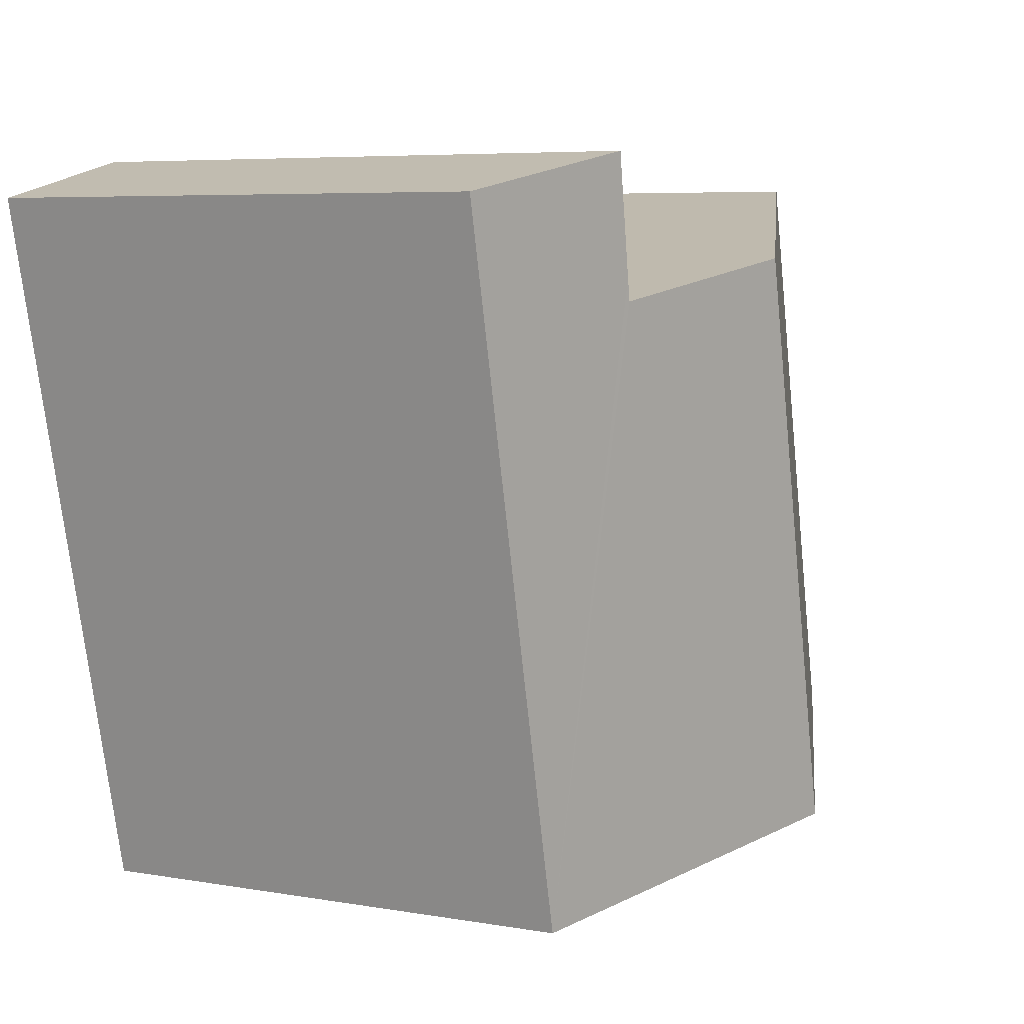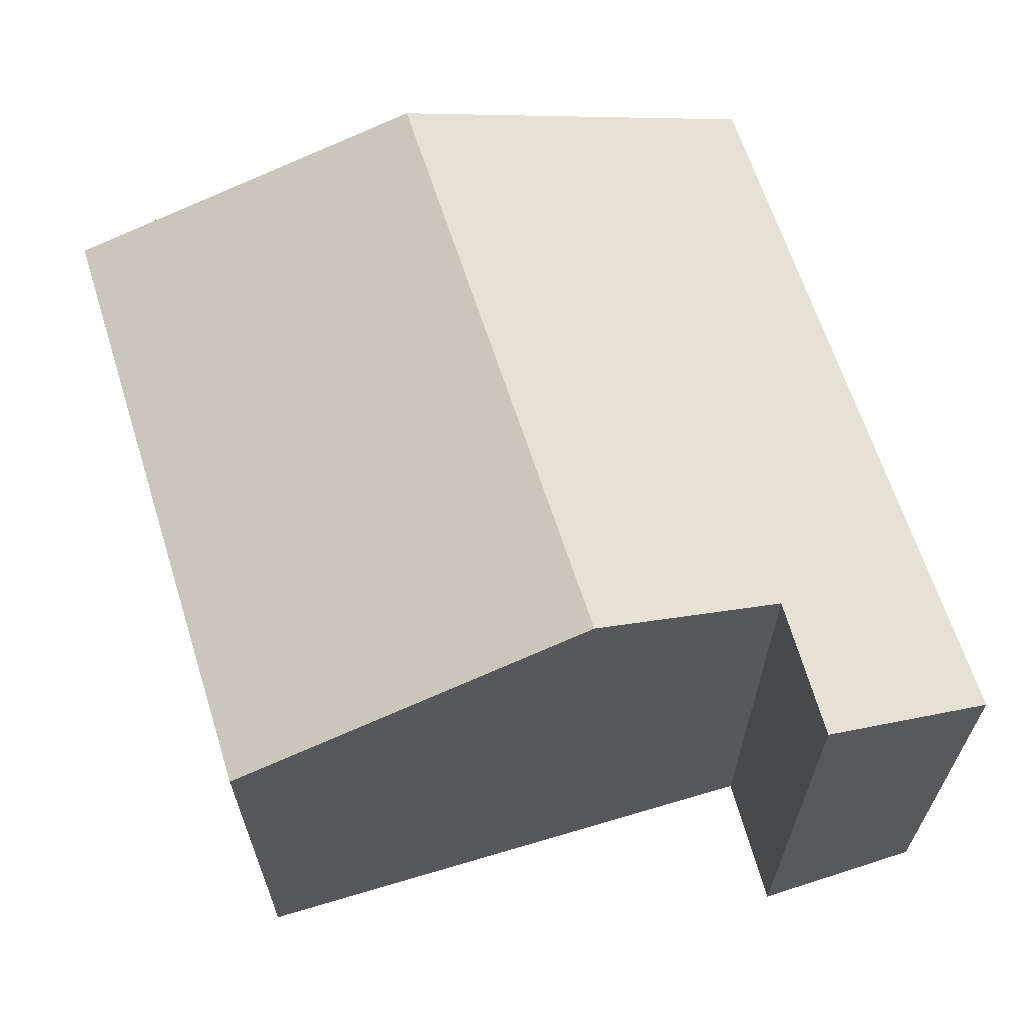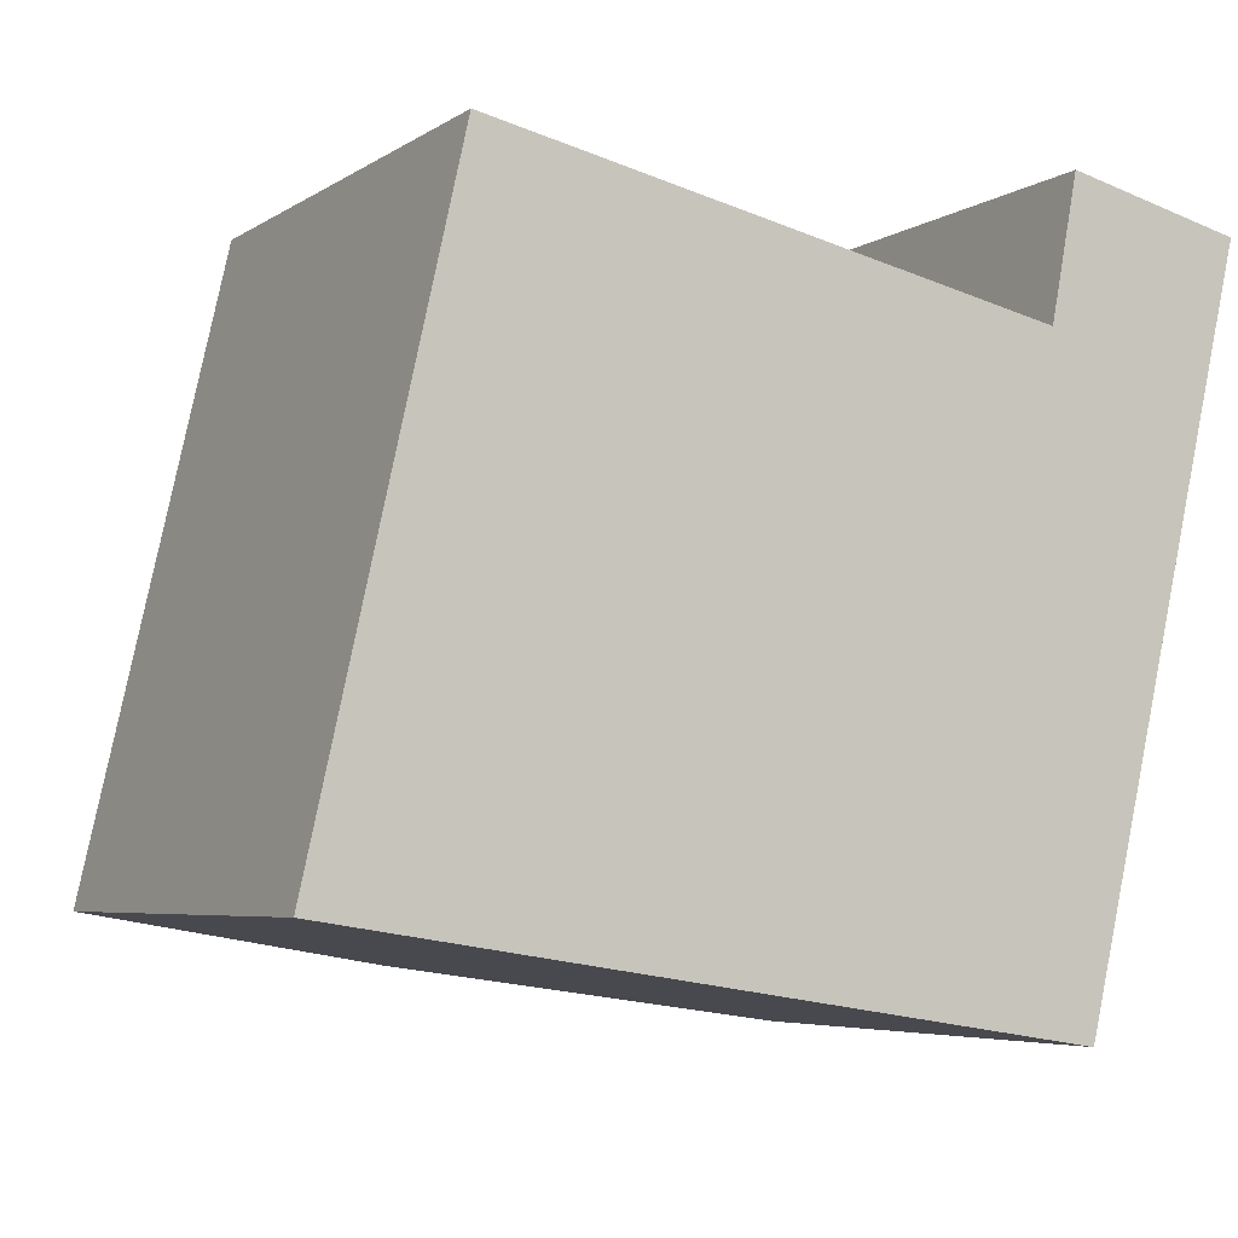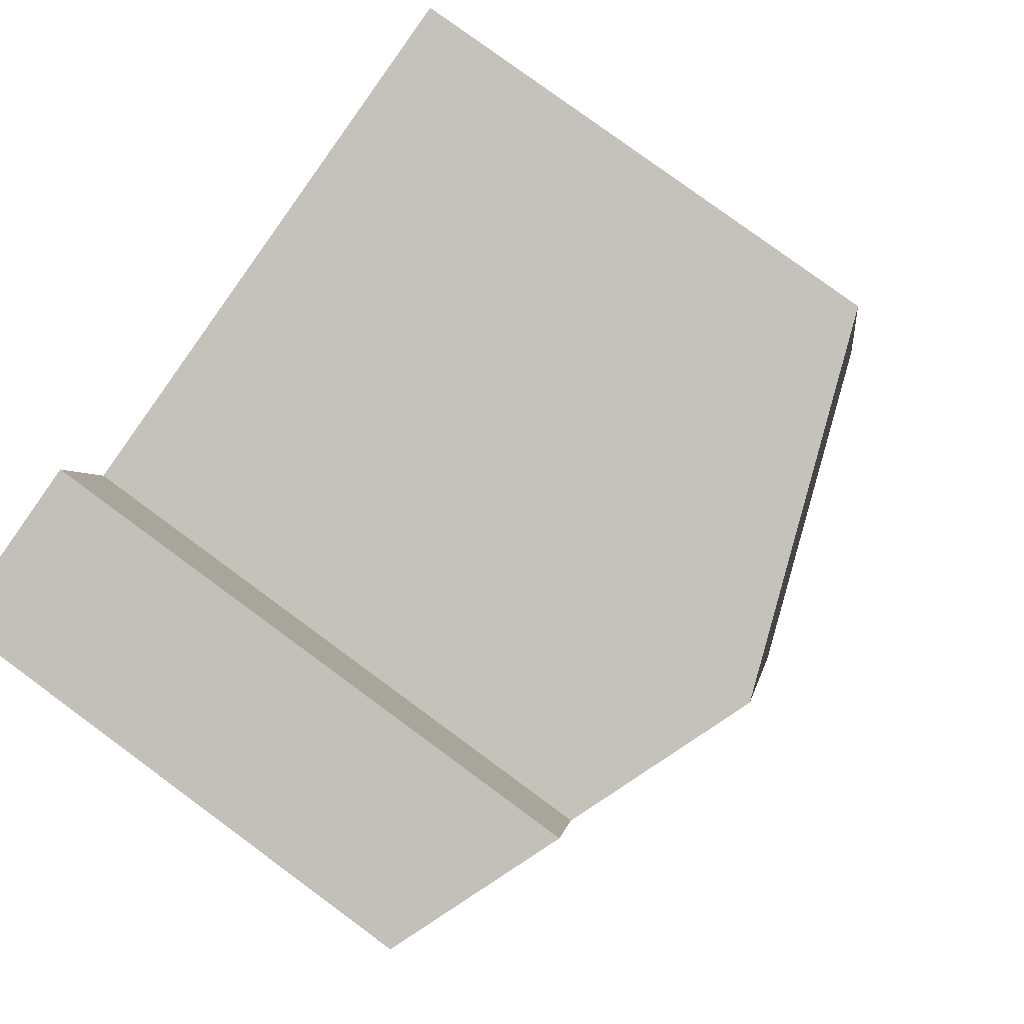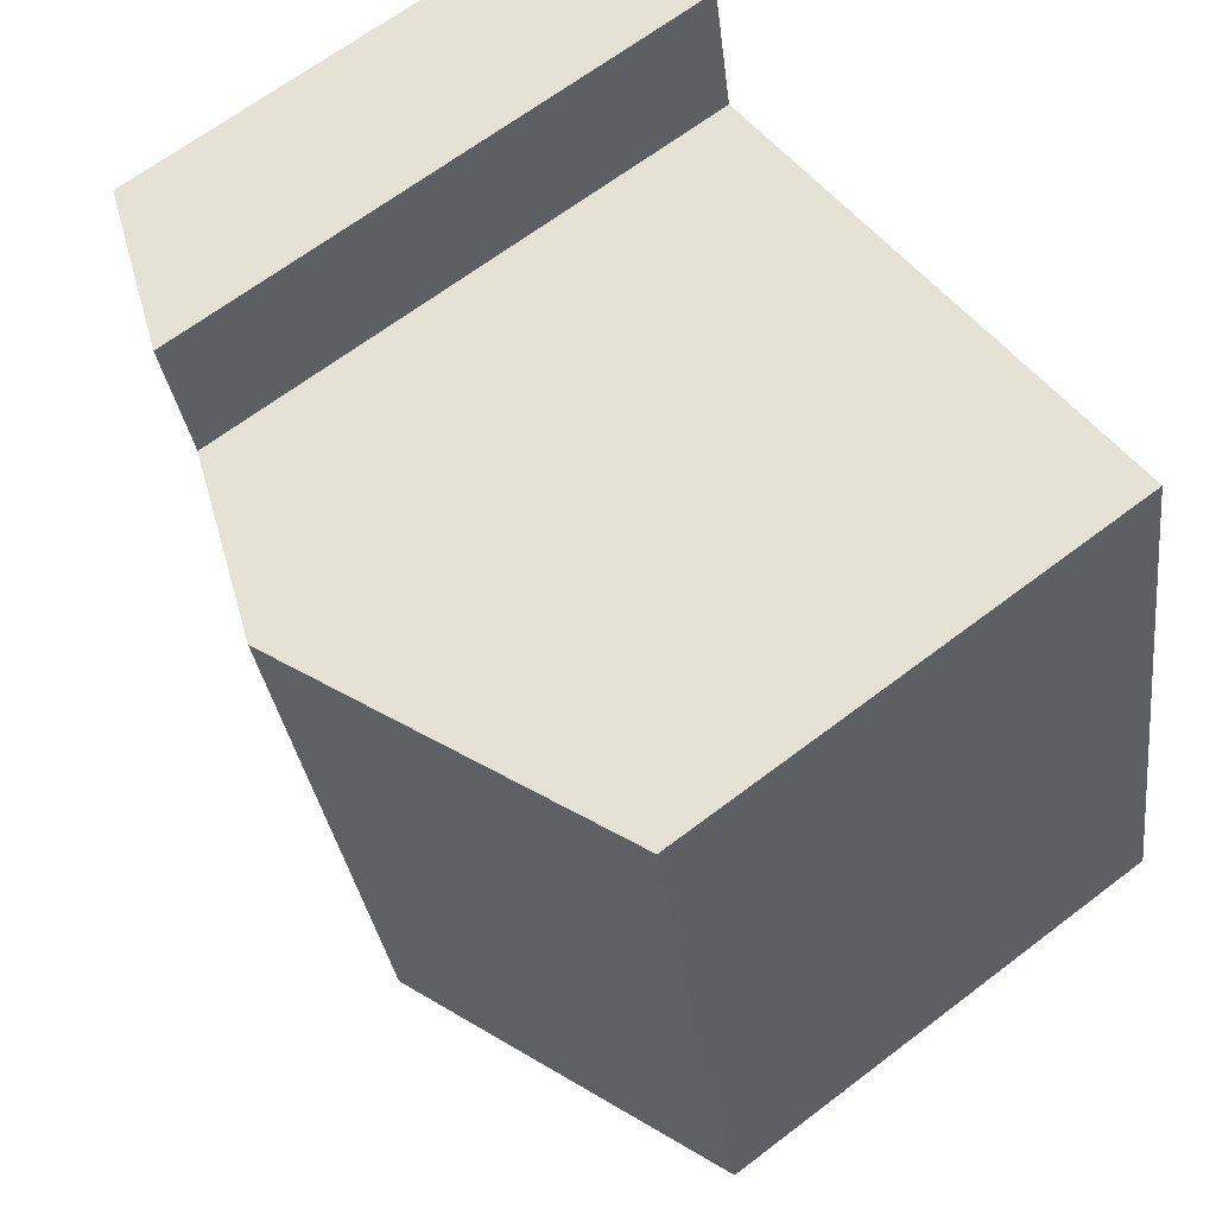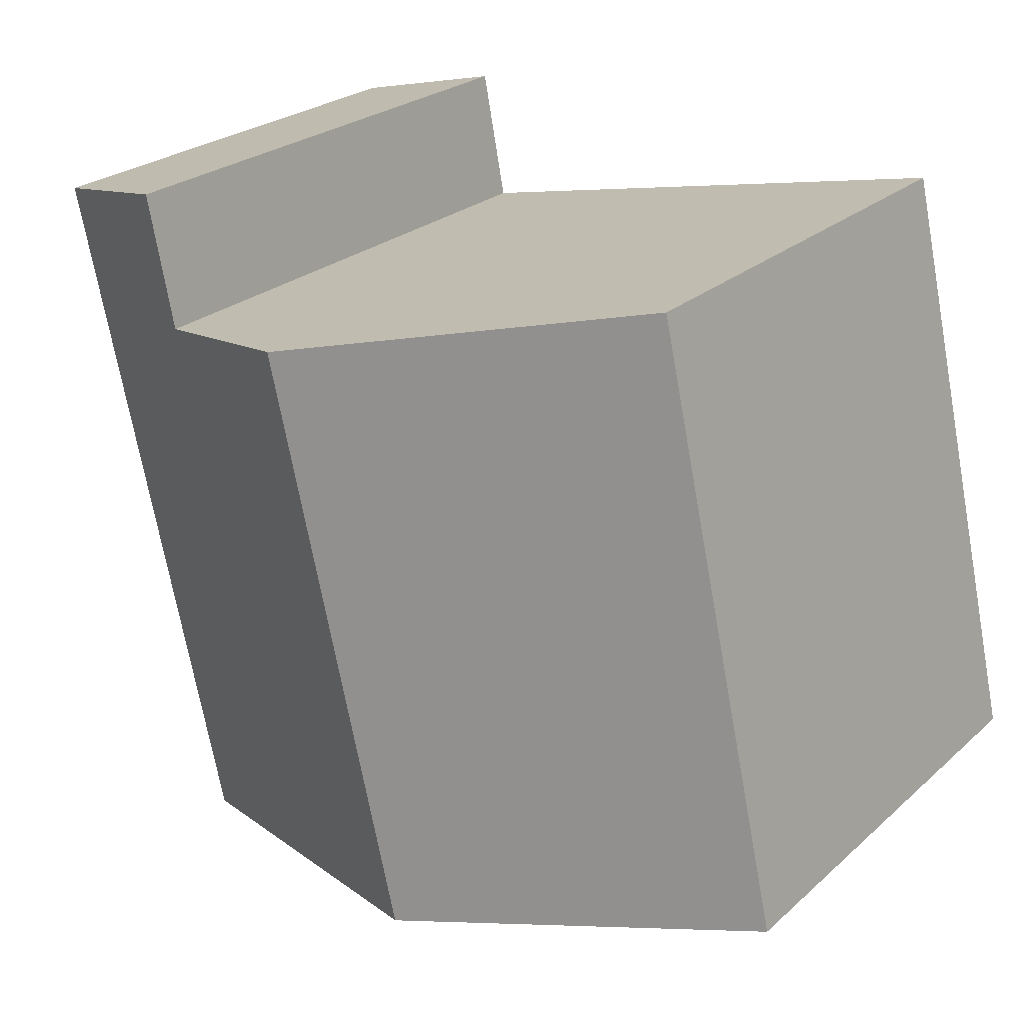
<metadata>
{"format":"obj","ext":"obj","renderer":"f3d","projection":"perspective","resolution":1024,"background":"white","views":[{"elev":6.2,"azim":117.3,"up":"+Z"},{"elev":65.2,"azim":-4.7,"up":"+Y"},{"elev":-5.3,"azim":-28.6,"up":"+Z"},{"elev":79.7,"azim":126.3,"up":"+Z"},{"elev":66.5,"azim":-127.3,"up":"+Z"},{"elev":25.0,"azim":-144.3,"up":"+Z"}]}
</metadata>
<code>
v  2.965 6.061 6.319
v  1.475 5.5 6.551
v  1.493 5.5 6.631
v  0 5.523 3.382e-16
v  5.381 6.982 5.807
v  3.876 6.982 -0.604
v  7.778 5.513 -1.212
v  7.433 6.2 5.372
v  7.48 6.203 5.615
v  7.722 6.223 6.874
v  9.313 5.513 5.33
v  9.573 5.513 6.436
v  0 0 0
v  1.475 -4.011e-16 6.551
v  1.493 -4.06e-16 6.631
v  7.433 -3.289e-16 5.372
v  7.722 -4.209e-16 6.874
v  7.48 -3.438e-16 5.615
v  5.381 -3.556e-16 5.807
v  2.965 -3.869e-16 6.319
v  9.573 -3.941e-16 6.436
v  7.778 7.421e-17 -1.212
v  9.313 -3.264e-16 5.33
v  3.876 3.698e-17 -0.604
g defaultobject
f 1 2 3
f 2 1 4
f 4 1 5
f 4 5 6
f 5 7 6
f 7 5 8
f 7 8 9
f 7 9 10
f 7 10 11
f 11 10 12
f 13 2 4
f 2 13 14
f 2 14 3
f 3 14 15
f 16 9 8
f 9 16 10
f 10 16 17
f 17 16 18
f 15 1 3
f 1 15 5
f 5 15 8
f 8 15 19
f 8 19 16
f 19 15 20
f 17 12 10
f 12 17 21
f 21 11 12
f 11 21 7
f 7 21 22
f 22 21 23
f 6 13 4
f 13 6 7
f 13 7 24
f 24 7 22
f 22 16 24
f 19 24 16
f 20 24 19
f 13 24 20
f 14 13 20
f 15 14 20
f 21 17 23
f 22 23 17
f 18 22 17
f 16 22 18

</code>
